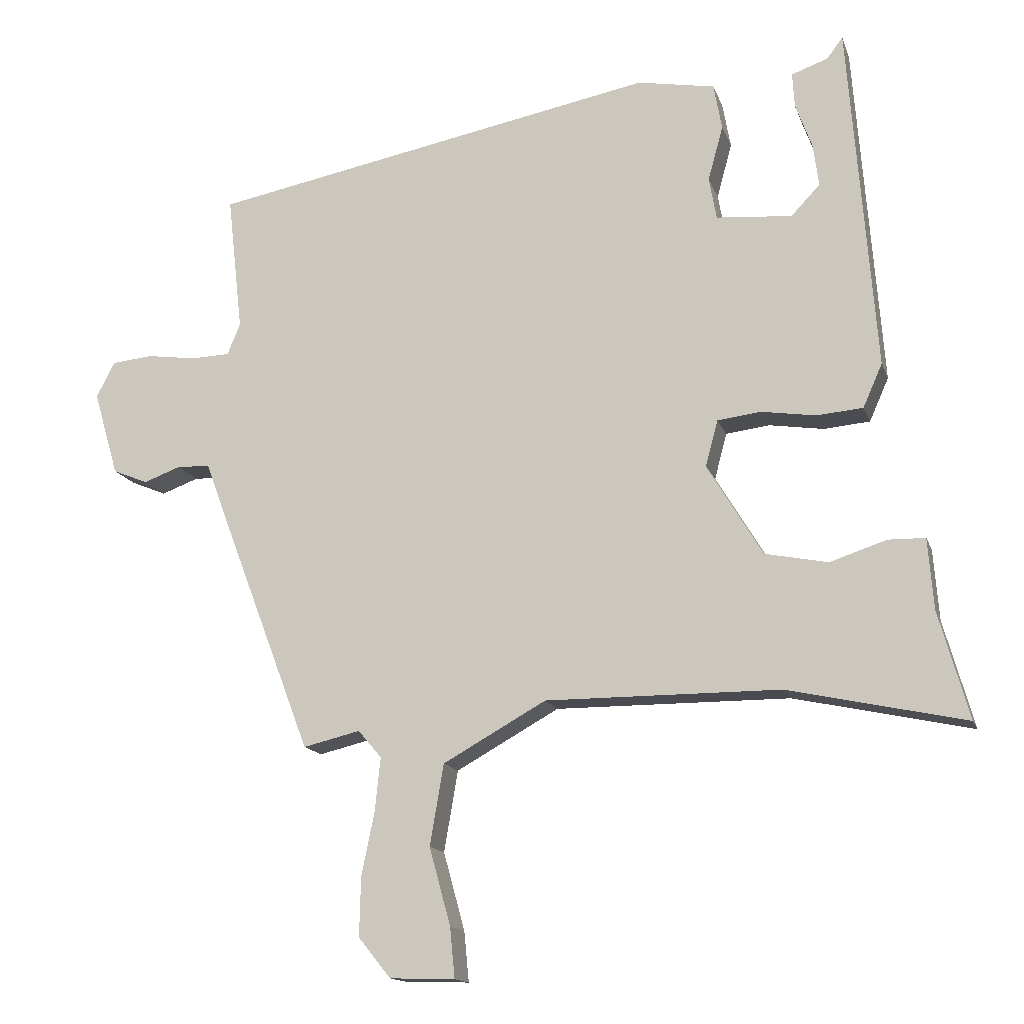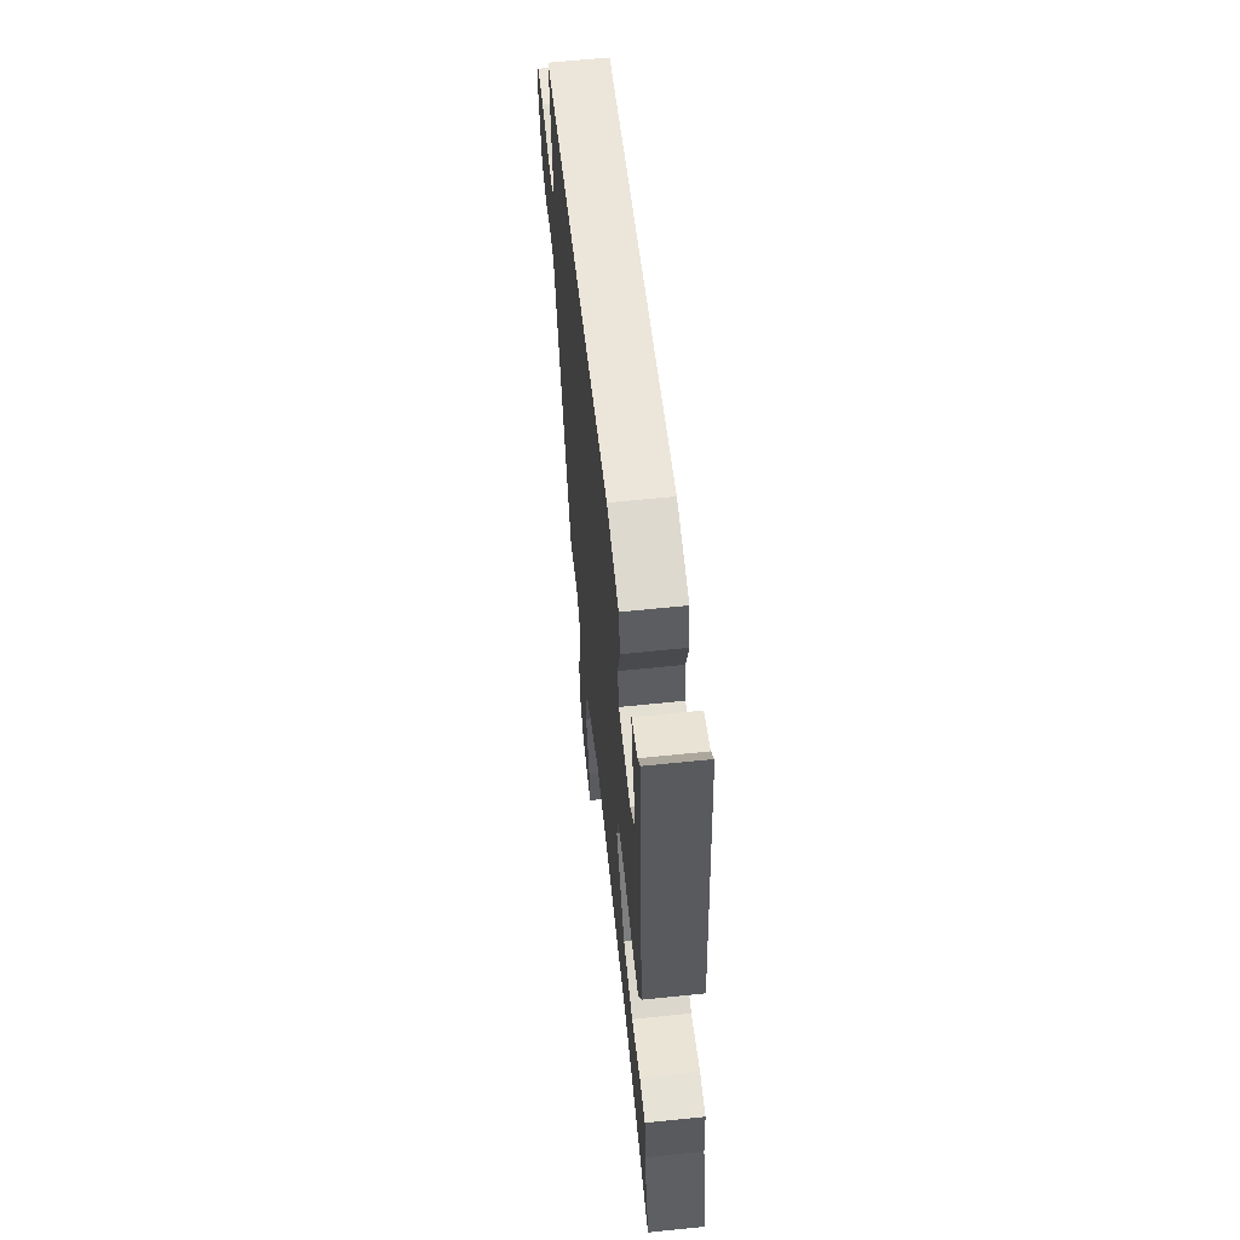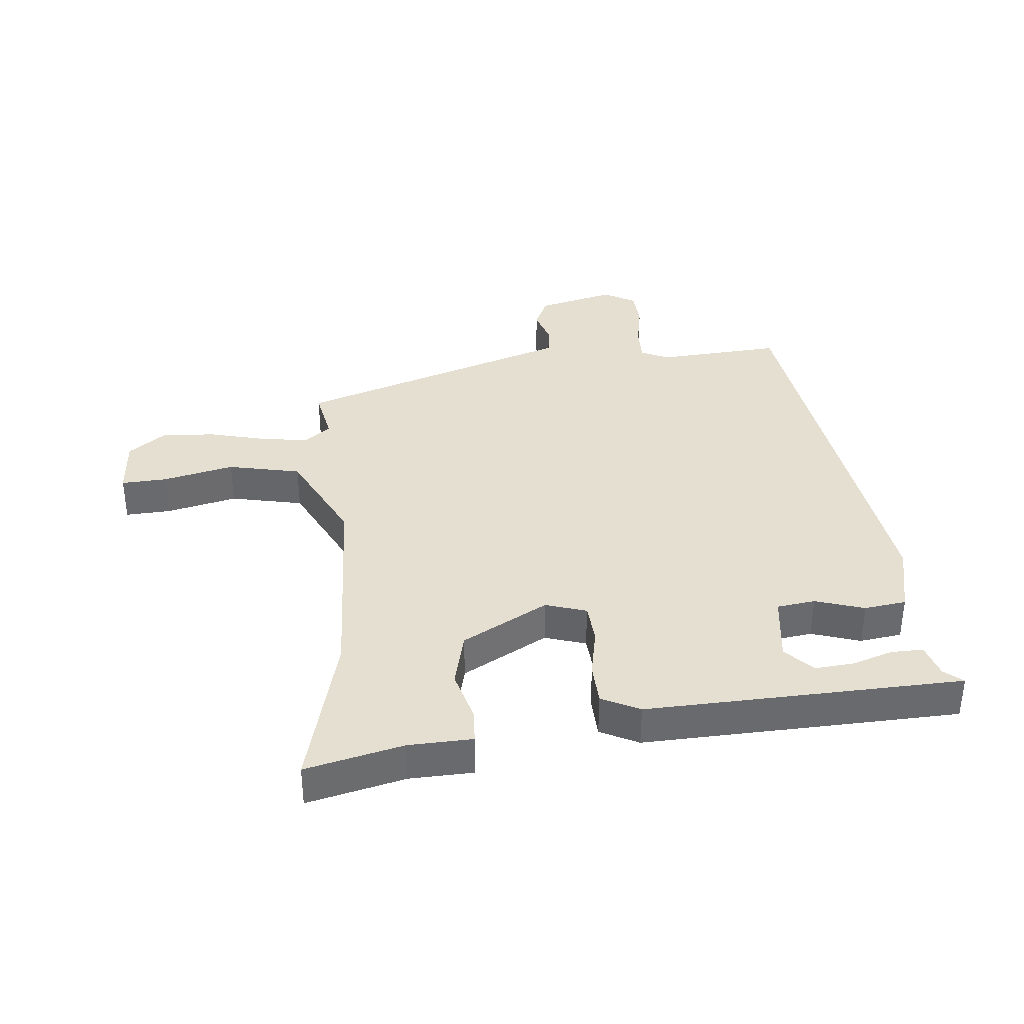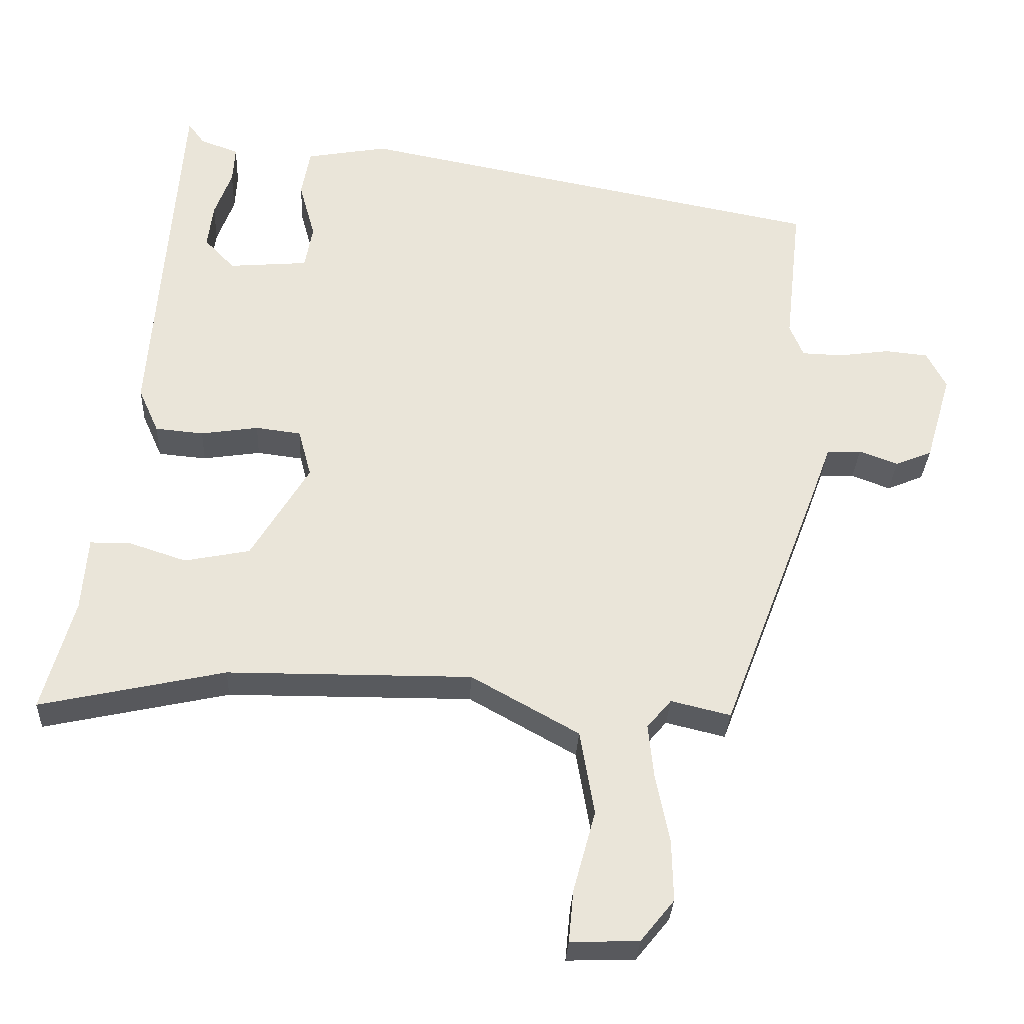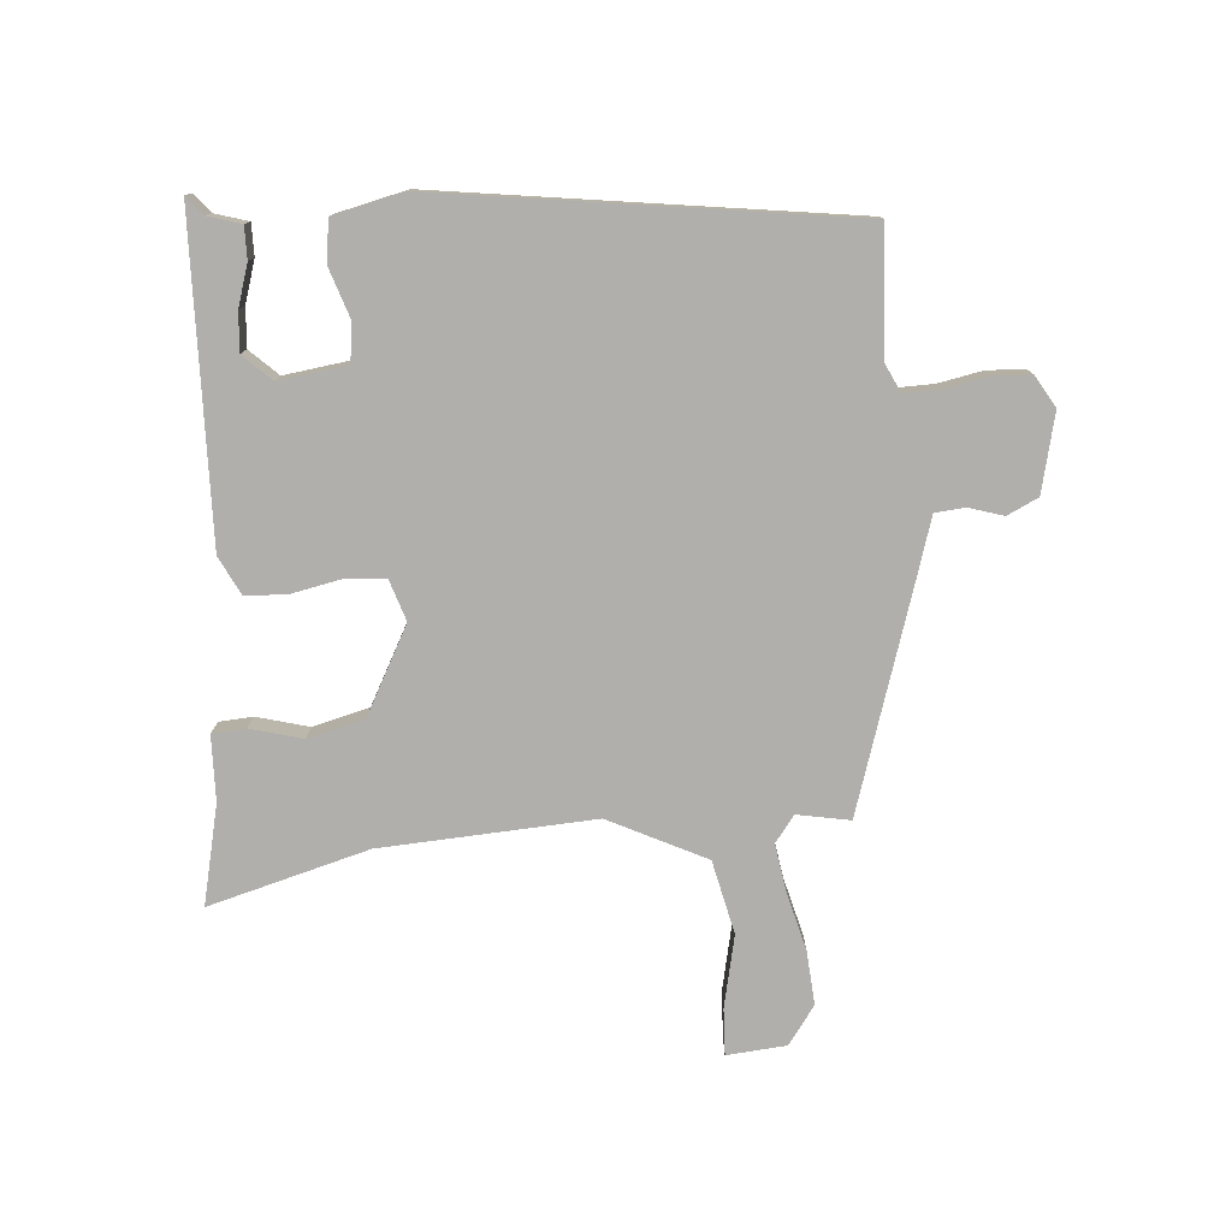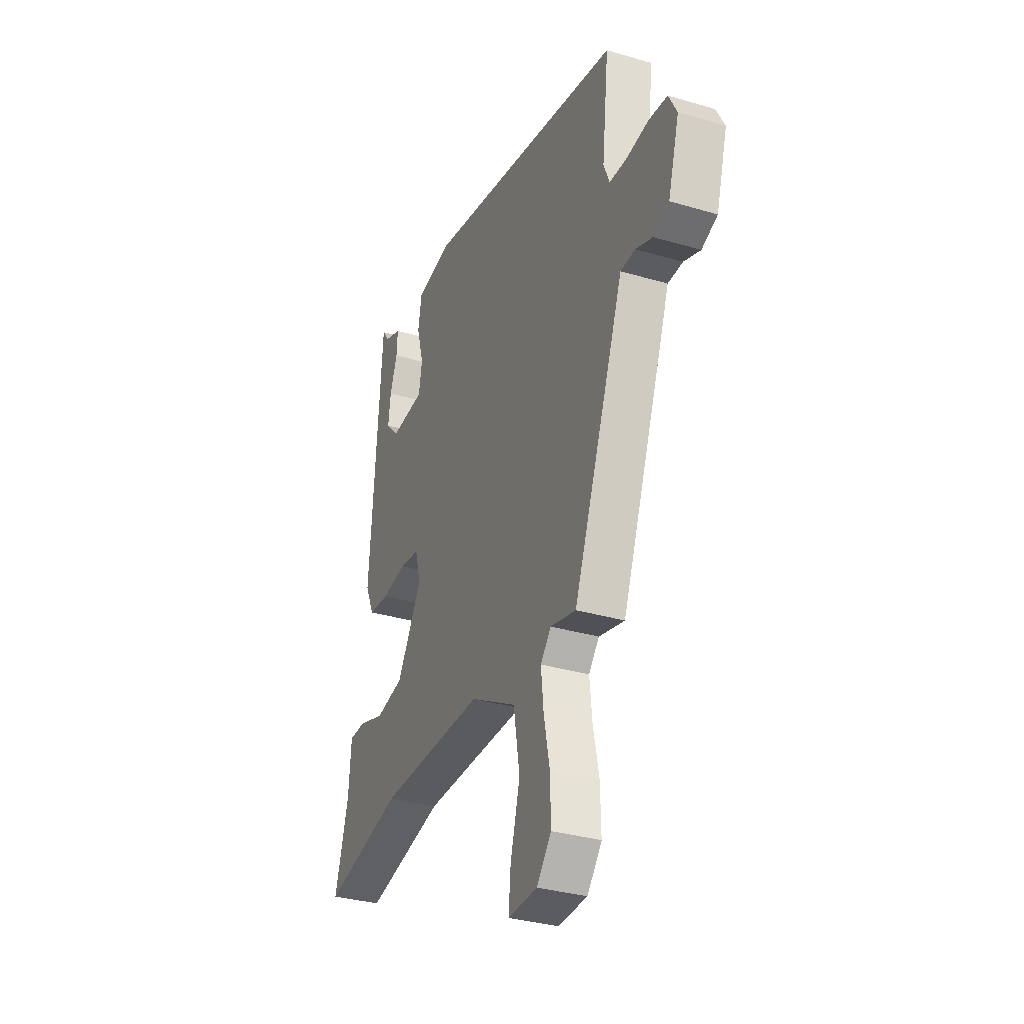
<metadata>
{"format":"obj","ext":"obj","renderer":"f3d","projection":"perspective","resolution":1024,"background":"white","views":[{"elev":-14.6,"azim":-164.5,"up":"+Z"},{"elev":62.0,"azim":-96.0,"up":"+Z"},{"elev":37.3,"azim":-93.0,"up":"+Y"},{"elev":-30.5,"azim":-2.7,"up":"+Z"},{"elev":-78.1,"azim":7.6,"up":"+Y"},{"elev":-32.8,"azim":67.7,"up":"+Z"}]}
</metadata>
<code>
v -0.303 0.07 -0.457
v -0.561 0.07 -0.513
v -0.517 0.07 -0.357
v -0.509 0.07 -0.254
v -0.455 0.07 -0.253
v -0.373 0.07 -0.28
v -0.282 0.07 -0.262
v -0.201 0.07 -0.128
v -0.219 0.07 -0.061
v -0.282 0.07 -0.053
v -0.362 0.07 -0.065
v -0.429 0.07 -0.059
v -0.457 0.07 0.004
v -0.418 0.07 0.512
v -0.395 0.07 0.481
v -0.342 0.07 0.462
v -0.345 0.07 0.411
v -0.369 0.07 0.346
v -0.377 0.07 0.284
v -0.335 0.07 0.24
v -0.225 0.07 0.249
v -0.214 0.07 0.31
v -0.236 0.07 0.39
v -0.224 0.07 0.457
v -0.111 0.07 0.477
v 0.542 0.07 0.351
v 0.52 0.07 0.152
v 0.539 0.07 0.106
v 0.596 0.07 0.104
v 0.667 0.07 0.114
v 0.727 0.07 0.108
v 0.754 0.07 0.056
v 0.718 0.07 -0.067
v 0.667 0.07 -0.088
v 0.613 0.07 -0.068
v 0.565 0.07 -0.07
v 0.534 0.07 -0.154
v 0.4 0.07 -0.507
v 0.317 0.07 -0.487
v 0.283 0.07 -0.527
v 0.291 0.07 -0.604
v 0.31 0.07 -0.697
v 0.312 0.07 -0.783
v 0.265 0.07 -0.841
v 0.17 0.07 -0.844
v 0.177 0.07 -0.771
v 0.208 0.07 -0.658
v 0.188 0.07 -0.54
v 0.038 0.07 -0.456
v -0.303 0 -0.457
v -0.561 0 -0.513
v -0.517 0 -0.357
v -0.509 0 -0.254
v -0.455 0 -0.253
v -0.373 0 -0.28
v -0.282 0 -0.262
v -0.201 0 -0.128
v -0.219 0 -0.061
v -0.282 0 -0.053
v -0.362 0 -0.065
v -0.429 0 -0.059
v -0.457 0 0.004
v -0.418 0 0.512
v -0.395 0 0.481
v -0.342 0 0.462
v -0.345 0 0.411
v -0.369 0 0.346
v -0.377 0 0.284
v -0.335 0 0.24
v -0.225 0 0.249
v -0.214 0 0.31
v -0.236 0 0.39
v -0.224 0 0.457
v -0.111 0 0.477
v 0.542 0 0.351
v 0.52 0 0.152
v 0.539 0 0.106
v 0.596 0 0.104
v 0.667 0 0.114
v 0.727 0 0.108
v 0.754 0 0.056
v 0.718 0 -0.067
v 0.667 0 -0.088
v 0.613 0 -0.068
v 0.565 0 -0.07
v 0.534 0 -0.154
v 0.4 0 -0.507
v 0.317 0 -0.487
v 0.283 0 -0.527
v 0.291 0 -0.604
v 0.31 0 -0.697
v 0.312 0 -0.783
v 0.265 0 -0.841
v 0.17 0 -0.844
v 0.177 0 -0.771
v 0.208 0 -0.658
v 0.188 0 -0.54
v 0.038 0 -0.456
f 44 45 46 47
f 44 47 48
f 41 42 43 44
f 40 41 44 48
f 39 40 48 49
f 36 37 38 39
f 32 33 34 35
f 32 35 36
f 29 30 31 32
f 28 29 32 36
f 27 28 36 39
f 22 23 24 25
f 21 22 25 26
f 15 16 17 18
f 15 18 19
f 14 15 19
f 13 14 19
f 10 11 12 13
f 9 10 13 19
f 3 4 5 6
f 1 2 3 6
f 49 1 6 7
f 39 49 7 8
f 21 26 27 39
f 20 21 39
f 9 19 20 39
f 8 9 39
f 96 95 94 93
f 97 96 93
f 93 92 91 90
f 97 93 90 89
f 98 97 89 88
f 88 87 86 85
f 84 83 82 81
f 85 84 81
f 81 80 79 78
f 85 81 78 77
f 88 85 77 76
f 74 73 72 71
f 75 74 71 70
f 67 66 65 64
f 68 67 64
f 68 64 63
f 68 63 62
f 62 61 60 59
f 68 62 59 58
f 55 54 53 52
f 55 52 51 50
f 56 55 50 98
f 57 56 98 88
f 88 76 75 70
f 88 70 69
f 88 69 68 58
f 88 58 57
f 1 50 51 2
f 2 51 52 3
f 3 52 53 4
f 4 53 54 5
f 5 54 55 6
f 6 55 56 7
f 7 56 57 8
f 8 57 58 9
f 9 58 59 10
f 10 59 60 11
f 11 60 61 12
f 12 61 62 13
f 13 62 63 14
f 14 63 64 15
f 15 64 65 16
f 16 65 66 17
f 17 66 67 18
f 18 67 68 19
f 19 68 69 20
f 20 69 70 21
f 21 70 71 22
f 22 71 72 23
f 23 72 73 24
f 24 73 74 25
f 25 74 75 26
f 26 75 76 27
f 27 76 77 28
f 28 77 78 29
f 29 78 79 30
f 30 79 80 31
f 31 80 81 32
f 32 81 82 33
f 33 82 83 34
f 34 83 84 35
f 35 84 85 36
f 36 85 86 37
f 37 86 87 38
f 38 87 88 39
f 39 88 89 40
f 40 89 90 41
f 41 90 91 42
f 42 91 92 43
f 43 92 93 44
f 44 93 94 45
f 45 94 95 46
f 46 95 96 47
f 47 96 97 48
f 48 97 98 49
f 49 98 50 1

</code>
